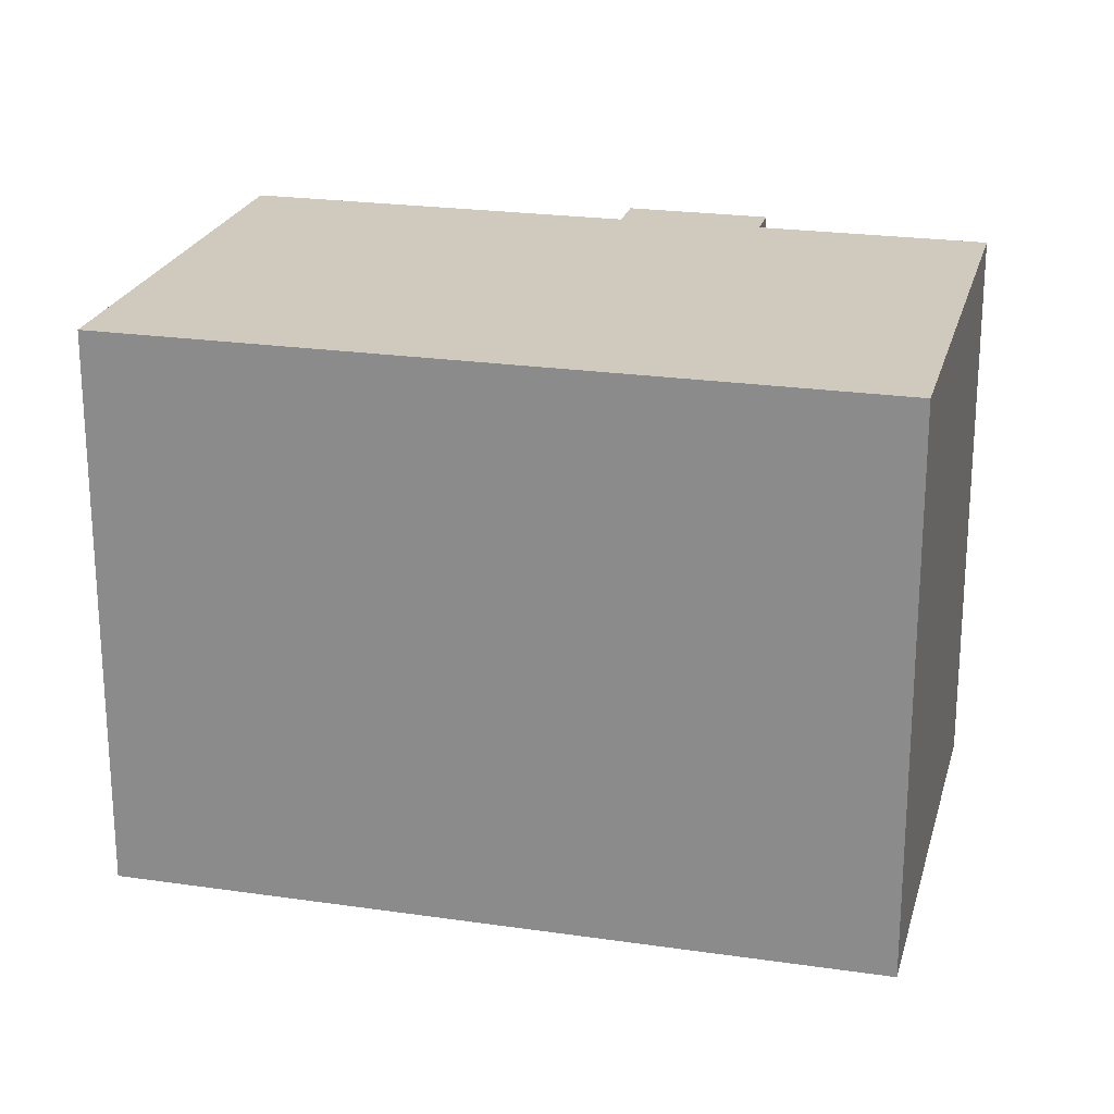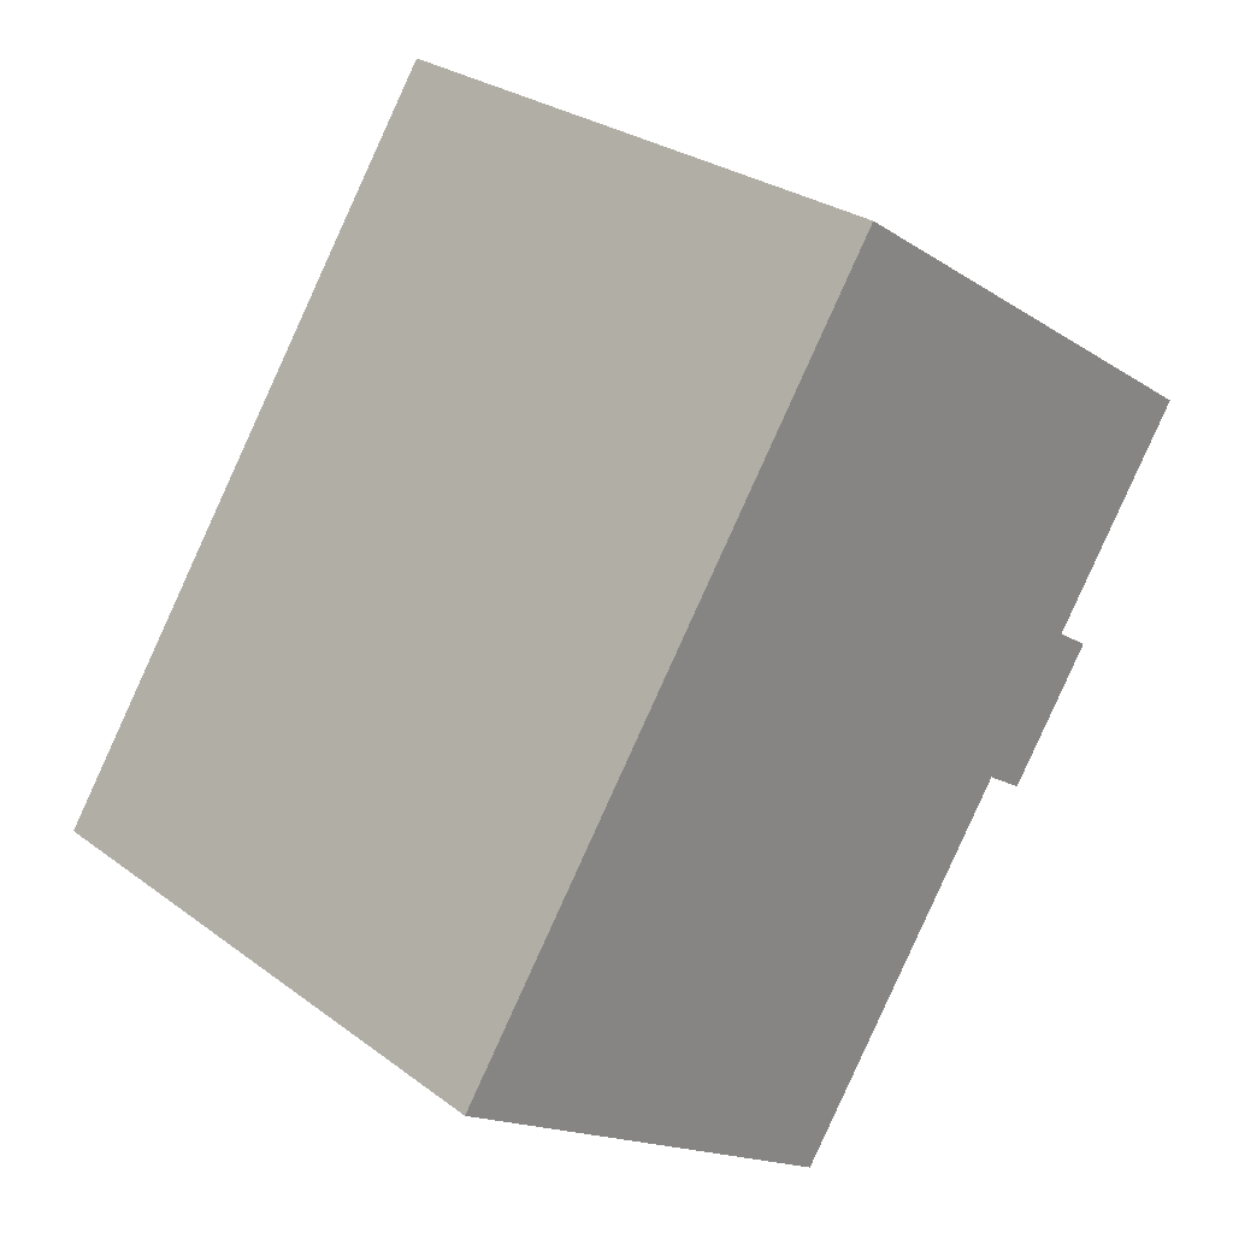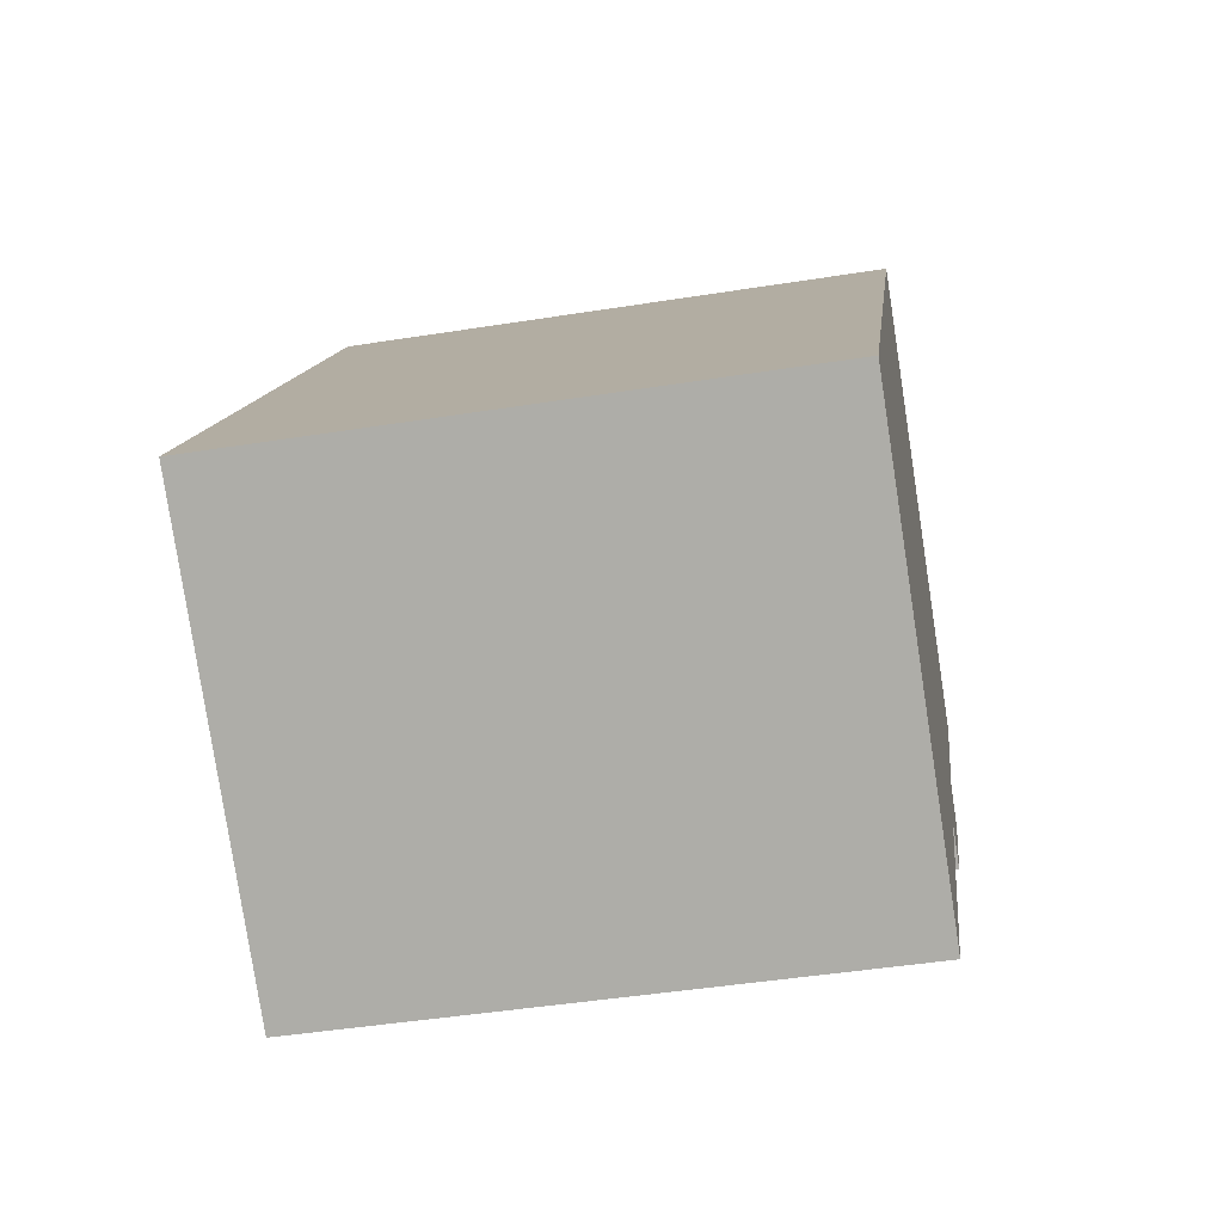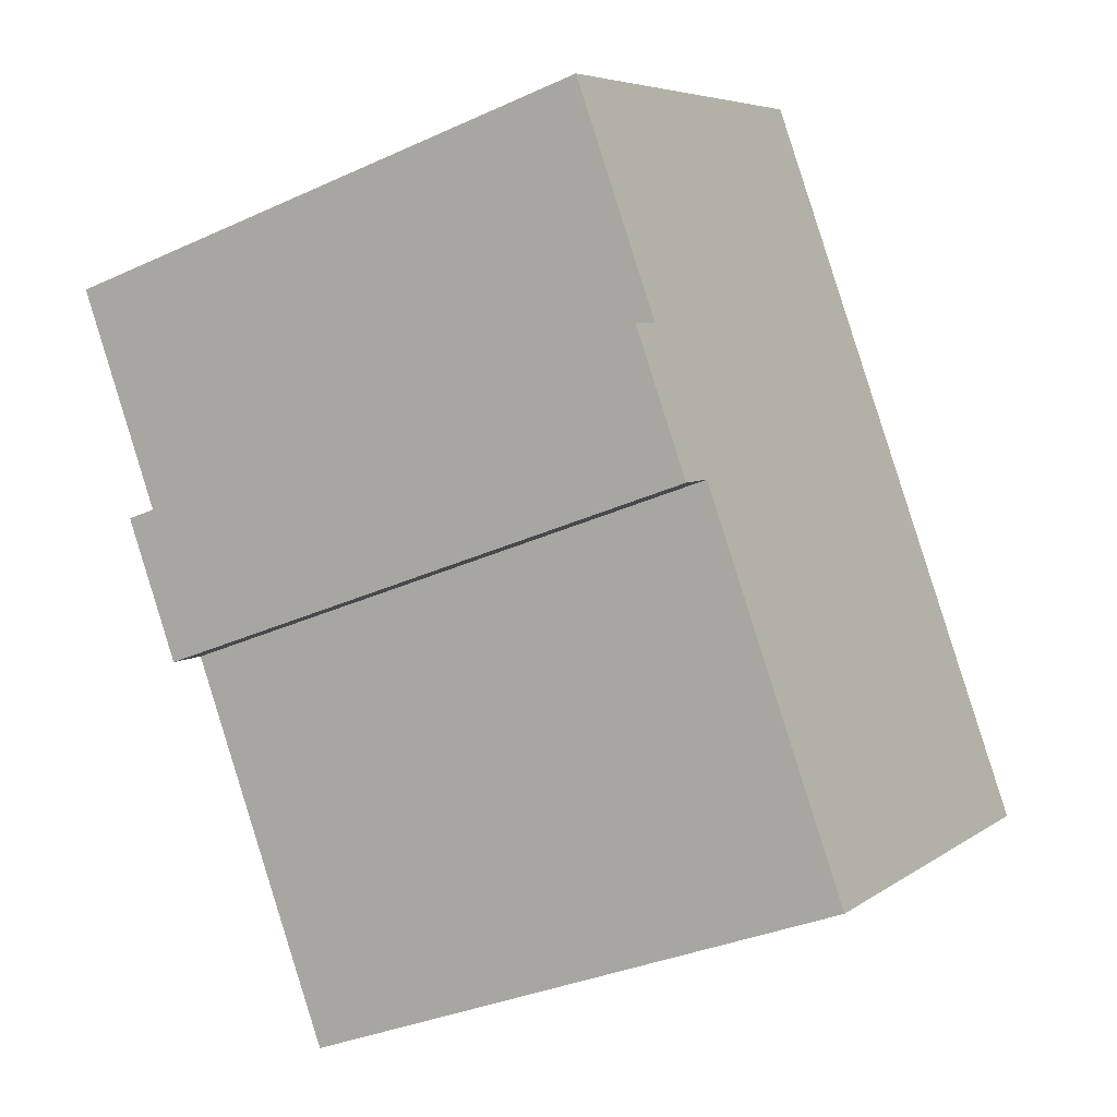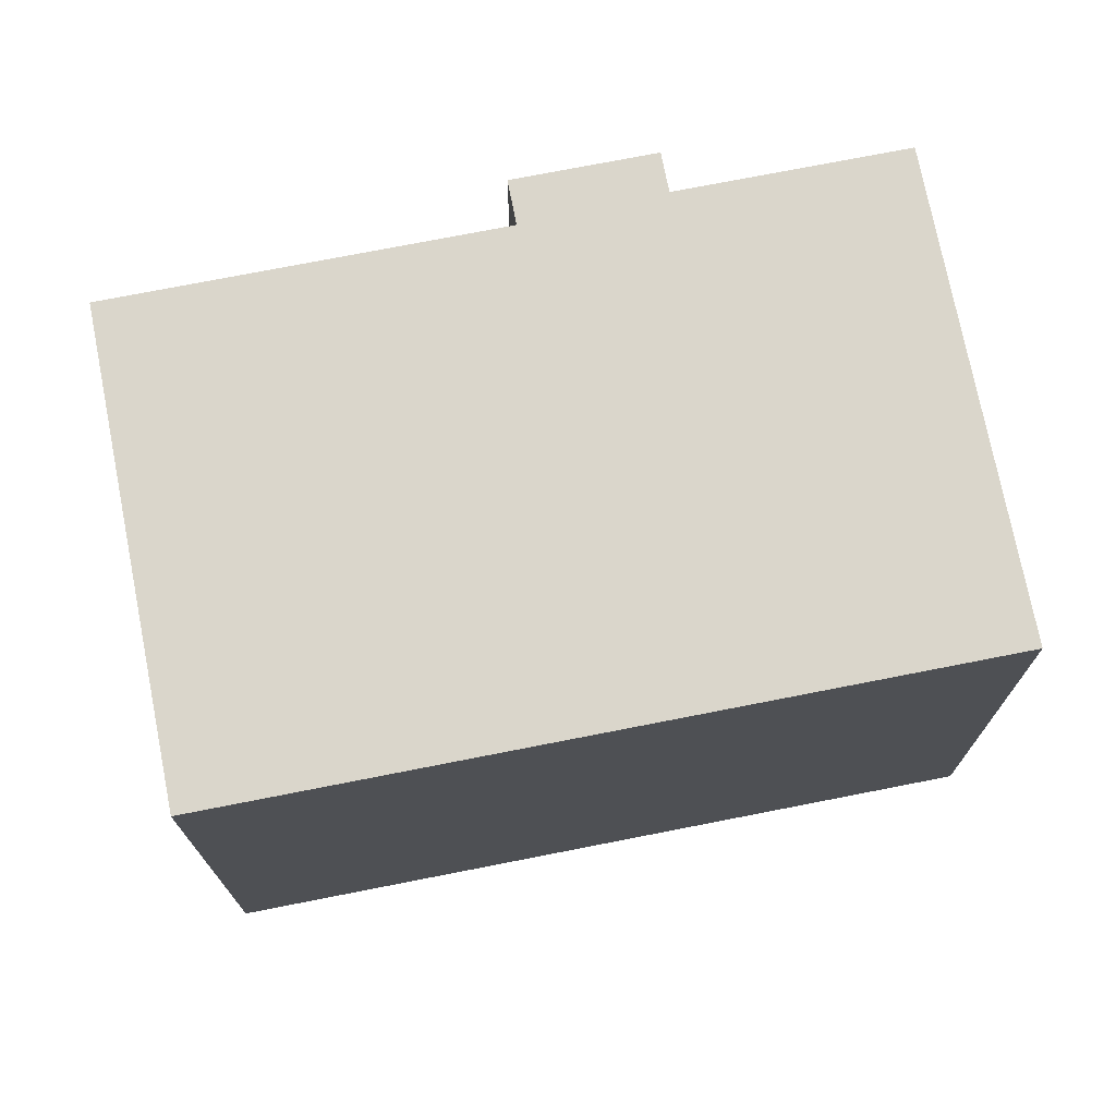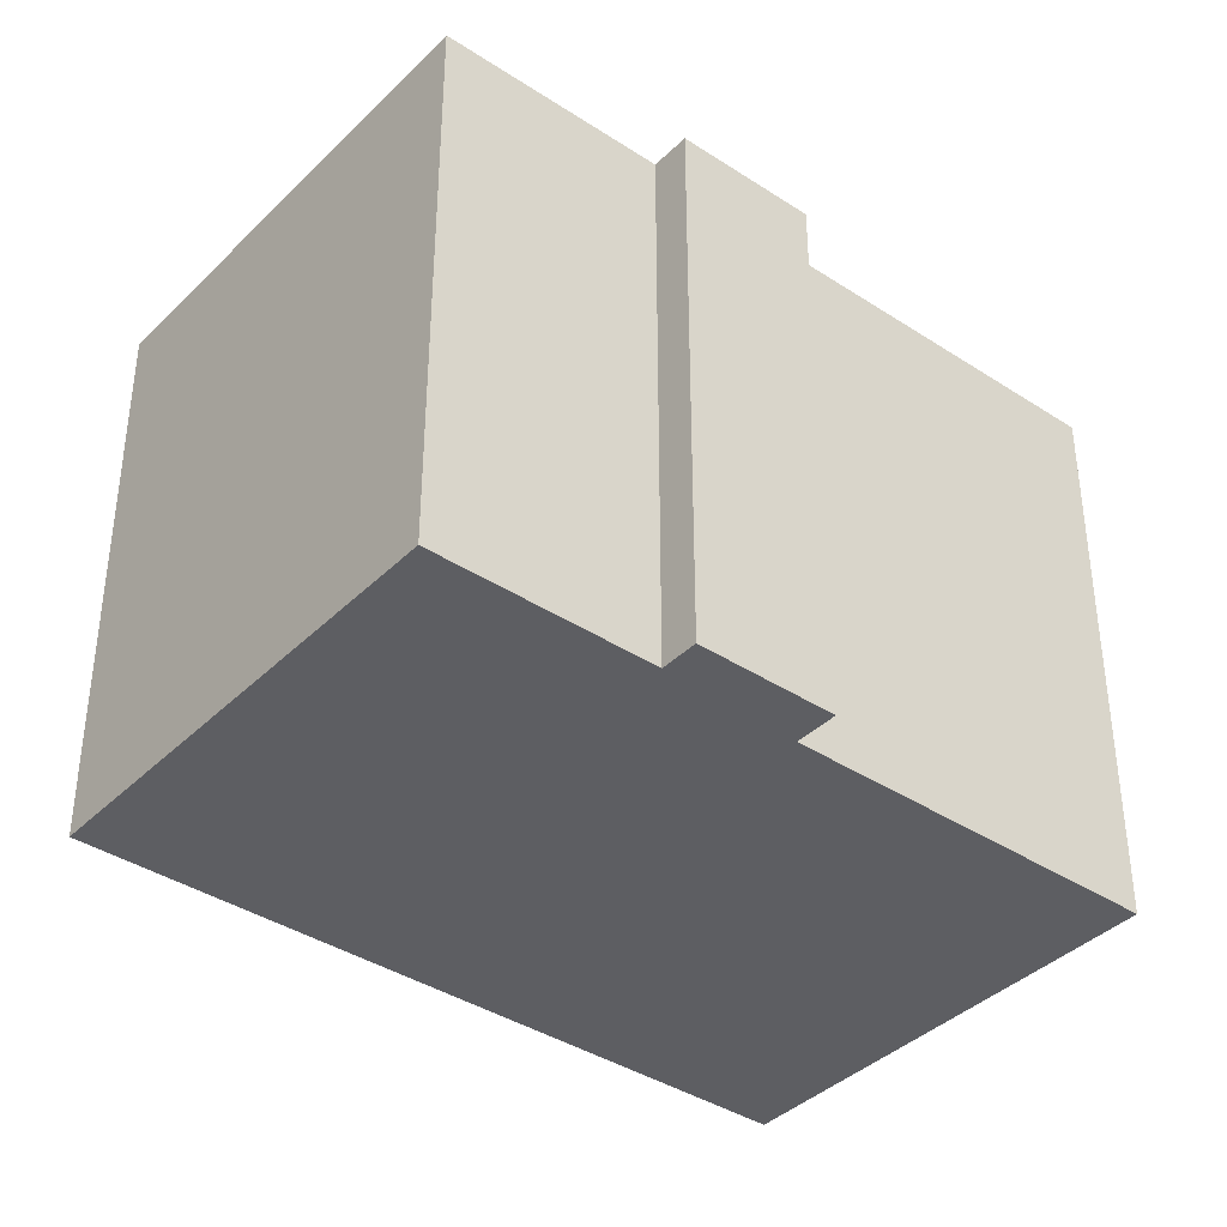
<metadata>
{"format":"obj","ext":"obj","renderer":"f3d","projection":"perspective","resolution":1024,"background":"white","views":[{"elev":22.8,"azim":-42.1,"up":"+Y"},{"elev":28.1,"azim":-42.1,"up":"+Z"},{"elev":-44.9,"azim":-79.5,"up":"+Z"},{"elev":-32.8,"azim":122.4,"up":"+Z"},{"elev":73.9,"azim":-67.3,"up":"+Y"},{"elev":-38.7,"azim":84.4,"up":"+Y"}]}
</metadata>
<code>
v  0 18.57 1.137e-15
v  13.94 18.57 -7.625
v  13.15 18.57 -8.811
v  15.85 18.57 -4.784
v  20.37 18.57 1.97
v  0.799 18.57 1.193
v  10.47 18.57 15.63
v  23.14 18.57 5.816
v  24.25 18.57 5.077
v  27.38 18.57 12.14
v  22.18 18.57 15.63
v  14.1 18.57 21.04
v  21.61 18.57 1.141
v  24.25 -3.109e-16 5.077
v  21.61 -6.987e-17 1.141
v  20.37 -1.206e-16 1.97
v  13.15 5.395e-16 -8.811
v  15.85 2.929e-16 -4.784
v  13.94 4.669e-16 -7.625
v  27.38 -7.434e-16 12.14
v  23.14 -3.561e-16 5.816
v  0 0 0
v  0.799 -7.305e-17 1.193
v  10.47 -9.57e-16 15.63
v  14.1 -1.288e-15 21.04
v  22.18 -9.57e-16 15.63
g defaultobject
f 1 2 3
f 2 1 4
f 4 1 5
f 5 1 6
f 5 6 7
f 5 7 8
f 5 8 9
f 8 7 10
f 10 7 11
f 11 7 12
f 9 13 5
f 14 13 9
f 13 14 15
f 16 4 5
f 4 16 2
f 2 16 3
f 3 16 17
f 17 16 18
f 17 18 19
f 20 8 10
f 8 20 21
f 15 5 13
f 5 15 16
f 17 1 3
f 1 17 22
f 22 6 1
f 6 22 7
f 7 22 23
f 7 23 12
f 12 23 24
f 12 24 25
f 25 11 12
f 11 25 10
f 10 25 20
f 20 25 26
f 21 9 8
f 9 21 14
f 17 23 22
f 23 17 24
f 24 17 19
f 24 19 18
f 24 18 16
f 24 16 15
f 24 15 21
f 21 15 14
f 21 25 24
f 25 21 20
f 25 20 26

</code>
